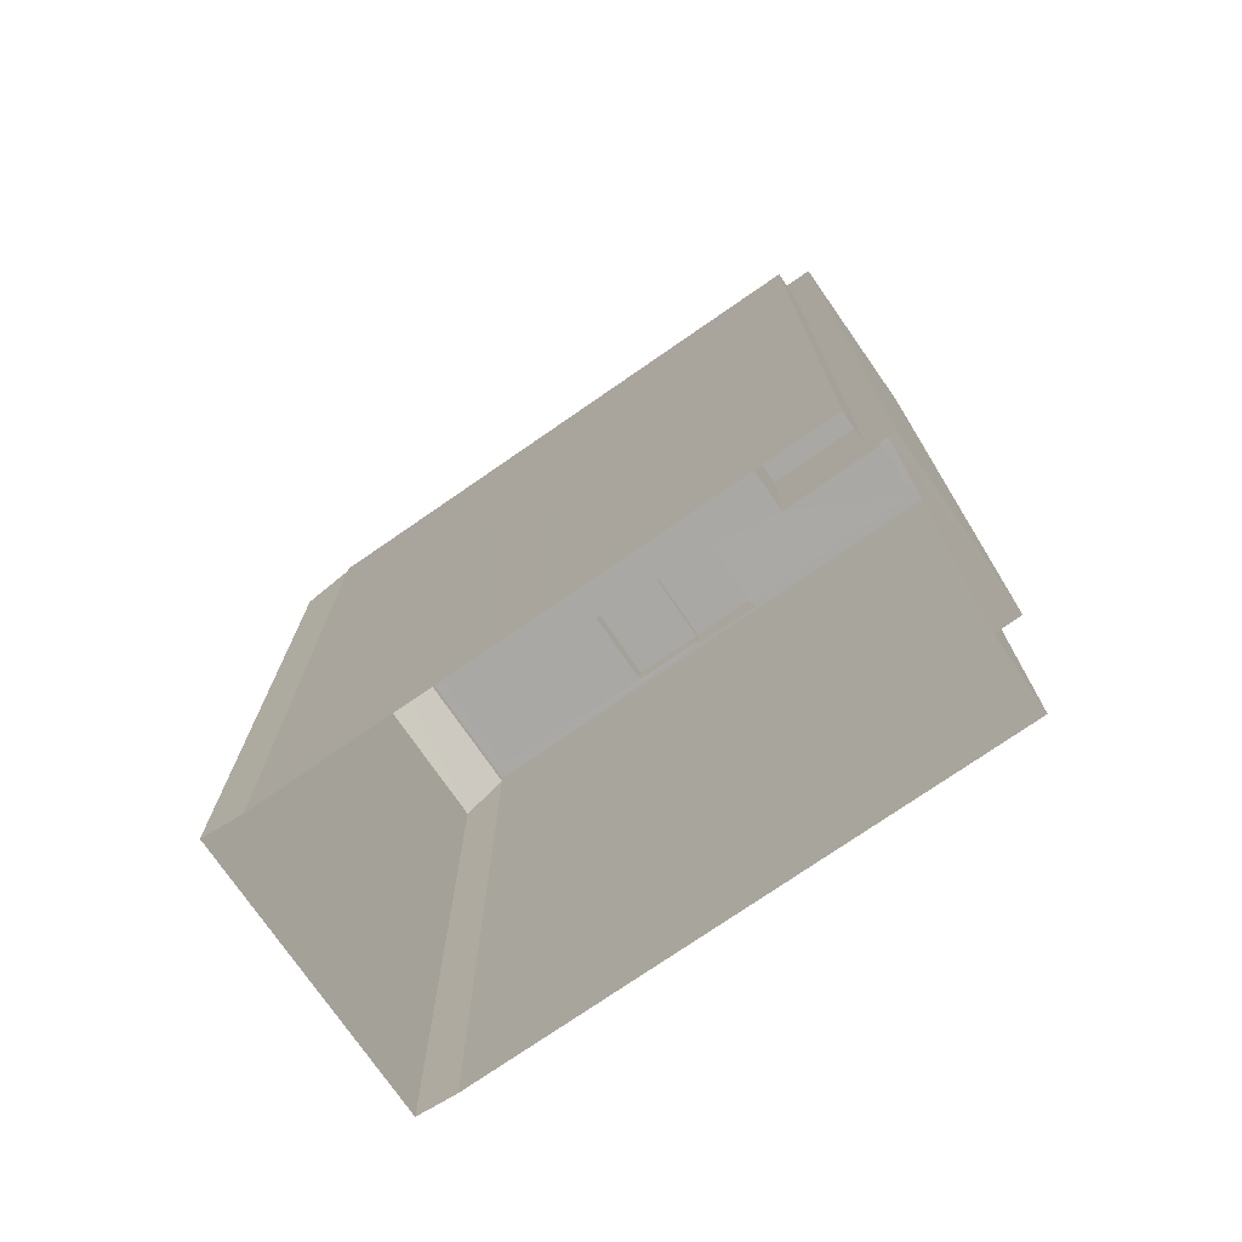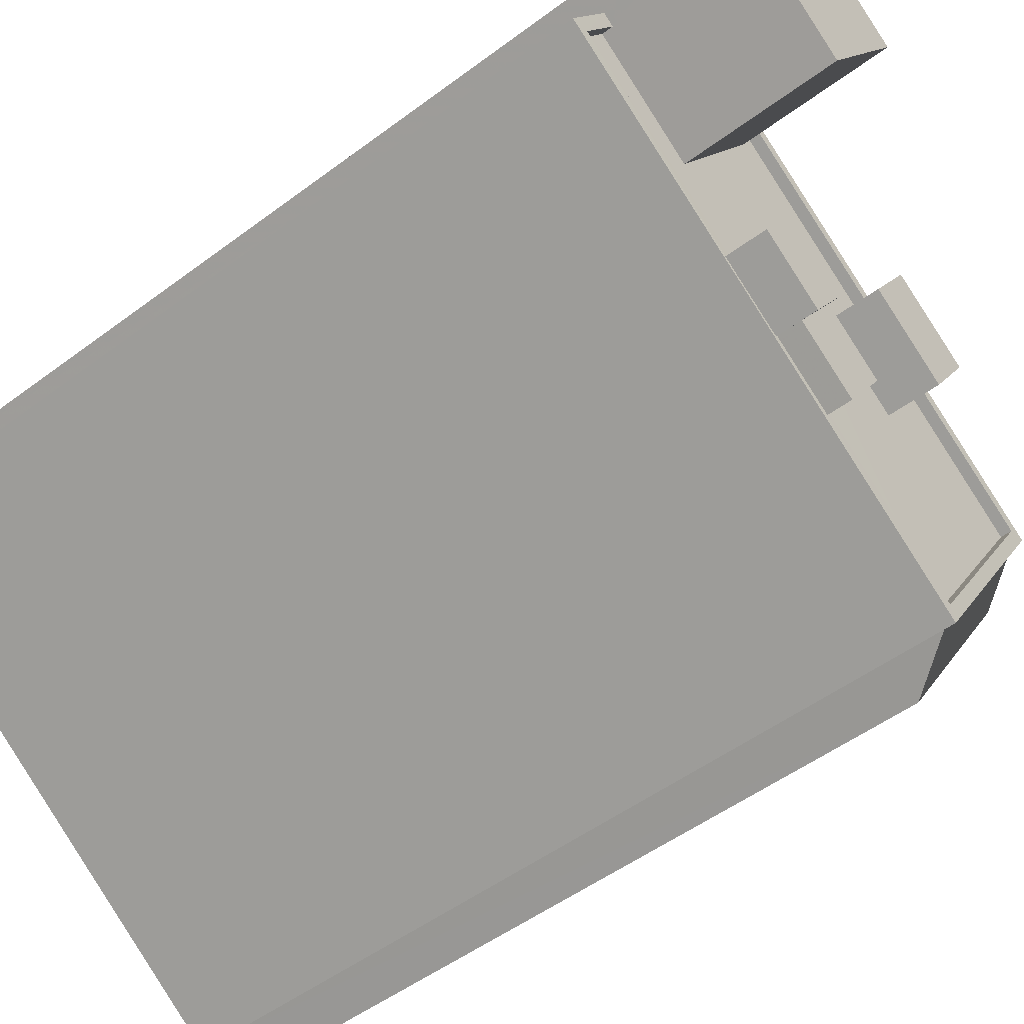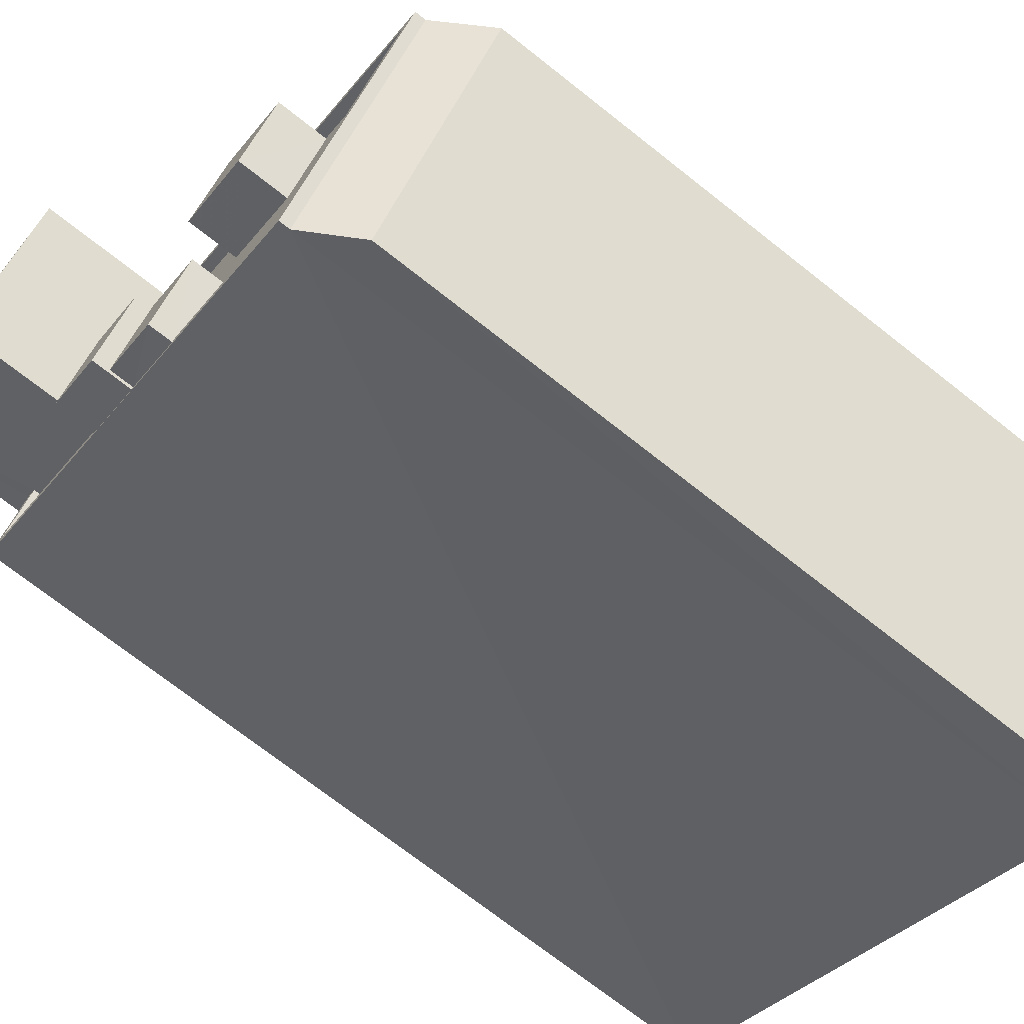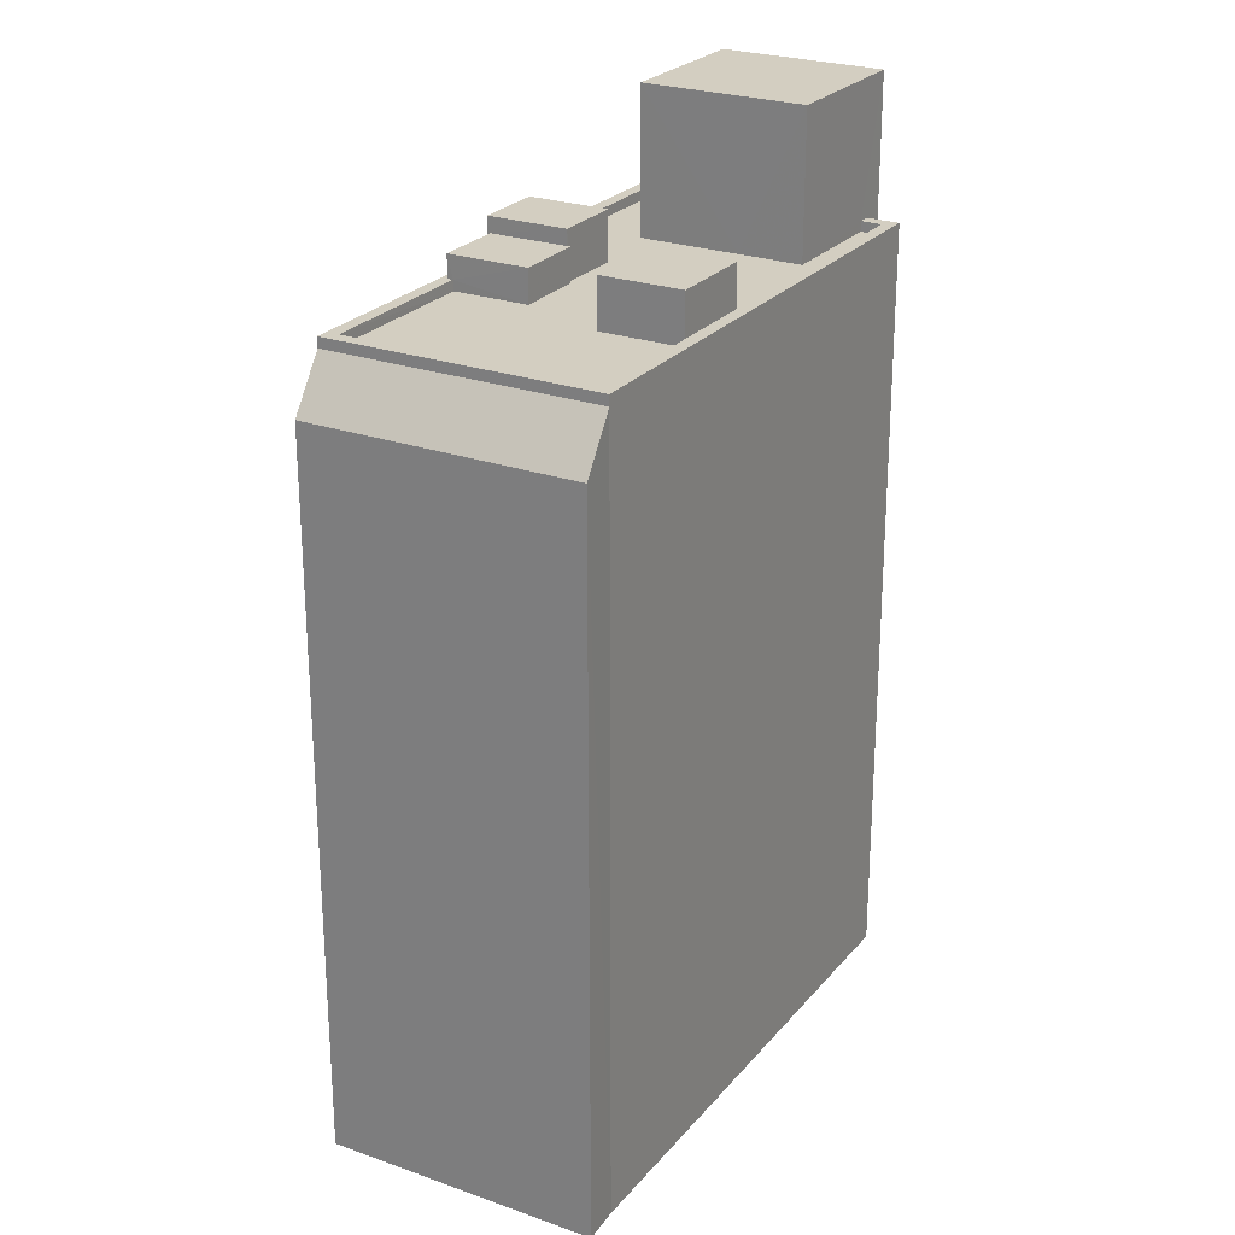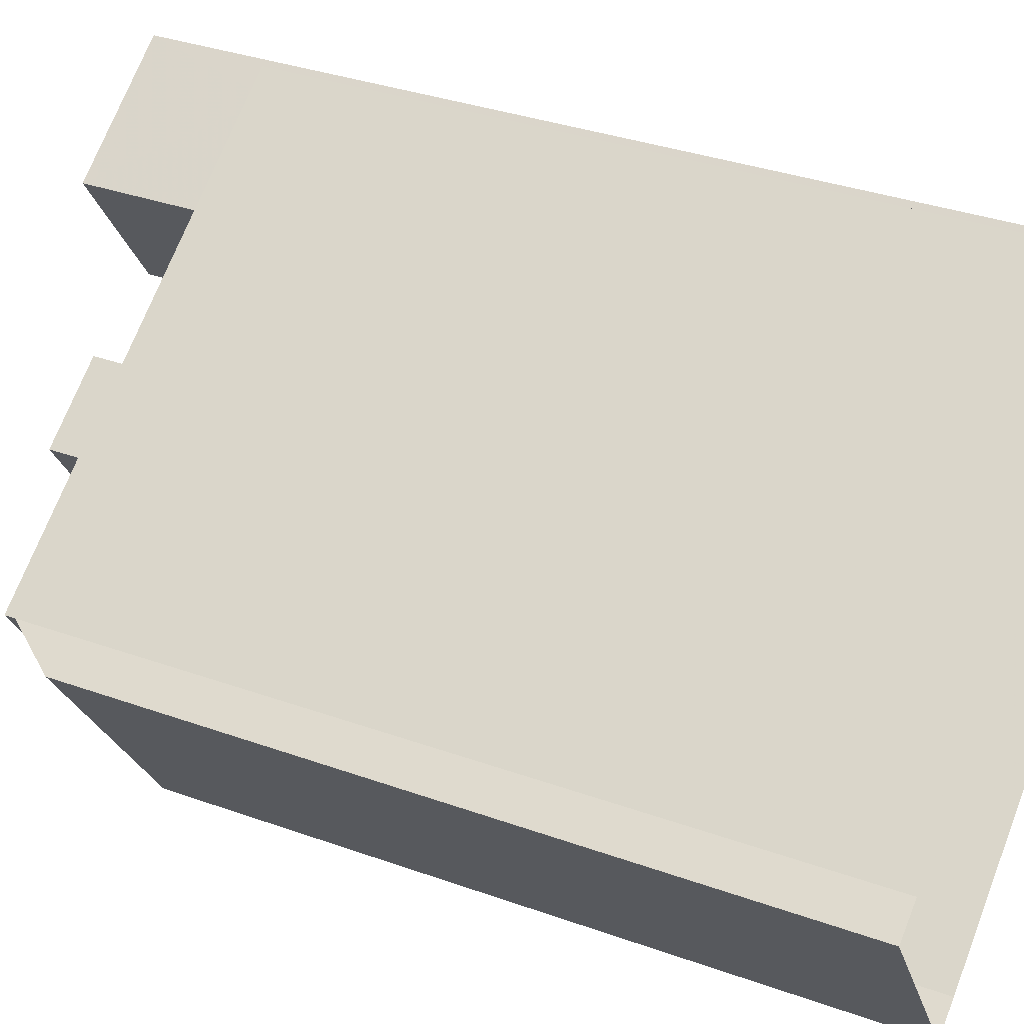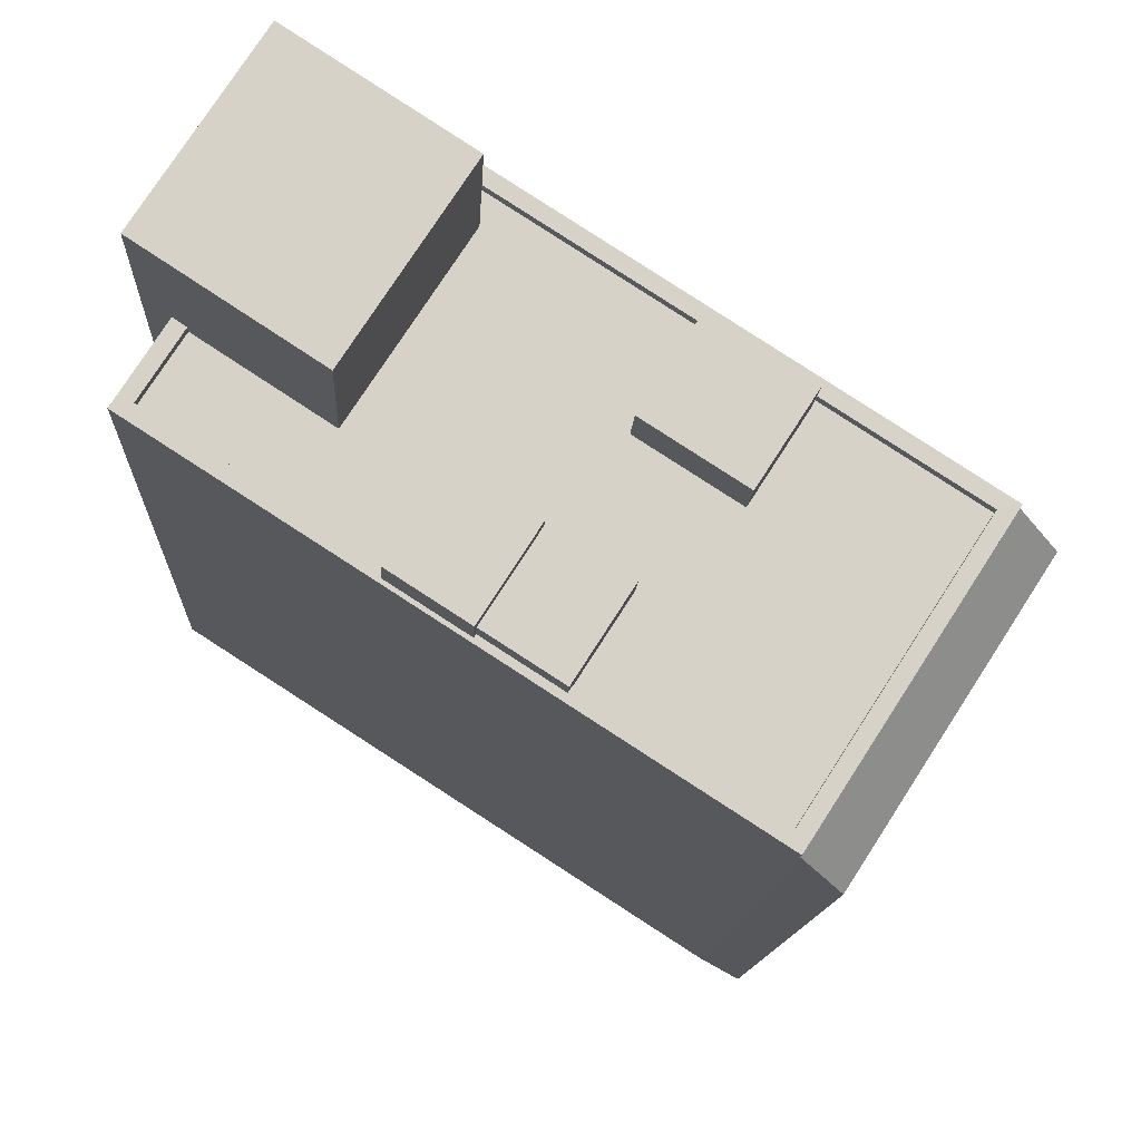
<metadata>
{"format":"obj","ext":"obj","renderer":"f3d","projection":"perspective","resolution":1024,"background":"white","views":[{"elev":-75.2,"azim":-178.1,"up":"+Z"},{"elev":-50.4,"azim":-50.5,"up":"+Y"},{"elev":-71.9,"azim":51.7,"up":"+Y"},{"elev":24.9,"azim":87.3,"up":"+Z"},{"elev":35.0,"azim":115.5,"up":"+Y"},{"elev":-11.8,"azim":-2.6,"up":"+Y"}]}
</metadata>
<code>
v -5800 -3.626e+04 2.624
v -5811 -3.626e+04 2.628
v -5810 -3.625e+04 2.628
v -5799 -3.626e+04 2.624
v -5796 -3.626e+04 2.626
v -5795 -3.626e+04 2.625
v -5807 -3.625e+04 2.629
v -5810 -3.625e+04 2.629
v -5808 -3.625e+04 2.629
v -5807 -3.625e+04 2.629
v -5799 -3.626e+04 19.9
v -5795 -3.626e+04 19.91
v -5796 -3.626e+04 21.1
v -5800 -3.626e+04 21.09
v -5800 -3.626e+04 21.35
v -5796 -3.626e+04 21.35
v -5797 -3.626e+04 21.35
v -5807 -3.625e+04 21.35
v -5807 -3.625e+04 21.35
v -5811 -3.626e+04 21.35
v -5805 -3.626e+04 21.35
v -5810 -3.626e+04 21.35
v -5810 -3.625e+04 21.35
v -5807 -3.625e+04 21.35
v -5807 -3.625e+04 21.35
v -5809 -3.625e+04 21.35
v -5806 -3.626e+04 21.35
v -5806 -3.626e+04 21.35
v -5800 -3.626e+04 21.35
v -5803 -3.626e+04 21.35
v -5803 -3.626e+04 21.35
v -5805 -3.626e+04 21.35
v -5807 -3.625e+04 21.1
v -5801 -3.625e+04 21.1
v -5797 -3.626e+04 21.1
v -5799 -3.626e+04 21.1
v -5798 -3.626e+04 21.1
v -5807 -3.625e+04 21.1
v -5805 -3.625e+04 21.1
v -5801 -3.626e+04 21.1
v -5802 -3.626e+04 21.1
v -5806 -3.625e+04 21.1
v -5807 -3.626e+04 21.1
v -5809 -3.625e+04 21.1
v -5810 -3.626e+04 21.1
v -5803 -3.626e+04 21.1
v -5800 -3.626e+04 21.1
v -5802 -3.626e+04 21.1
v -5806 -3.626e+04 21.1
v -5805 -3.626e+04 21.1
v -5804 -3.626e+04 21.1
v -5804 -3.626e+04 21.1
v -5799 -3.626e+04 22.28
v -5801 -3.625e+04 22.28
v -5802 -3.626e+04 22.28
v -5801 -3.626e+04 22.28
v -5805 -3.626e+04 21.9
v -5803 -3.626e+04 21.9
v -5804 -3.626e+04 21.9
v -5802 -3.626e+04 21.9
v -5804 -3.626e+04 21.9
v -5804 -3.626e+04 21.9
v -5805 -3.626e+04 22.28
v -5805 -3.626e+04 22.28
v -5806 -3.626e+04 22.28
v -5804 -3.626e+04 22.28
v -5805 -3.625e+04 24.59
v -5810 -3.625e+04 24.59
v -5807 -3.626e+04 24.59
v -5808 -3.625e+04 24.6
f 1 2 3
f 4 1 5
f 6 4 5
f 7 3 8
f 7 8 9
f 5 7 10
f 1 3 5
f 5 3 7
f 11 12 13
f 14 11 13
f 15 16 17
f 18 16 19
f 20 15 21
f 20 22 23
f 24 18 19
f 25 18 24
f 23 22 26
f 22 27 28
f 17 16 18
f 29 15 17
f 30 29 31
f 21 30 32
f 20 21 27
f 21 15 30
f 20 27 22
f 15 29 30
f 33 34 35
f 35 36 37
f 33 38 39
f 37 36 40
f 41 39 42
f 34 39 41
f 35 34 36
f 33 39 34
f 43 44 45
f 46 47 48
f 49 43 45
f 50 42 43
f 47 37 48
f 50 41 42
f 41 48 40
f 48 37 40
f 51 52 50
f 43 49 50
f 52 48 41
f 52 41 50
f 53 54 55
f 56 53 55
f 57 58 59
f 58 60 59
f 59 61 62
f 59 60 61
f 63 64 65
f 63 66 64
f 67 68 69
f 67 70 68
f 12 6 5
f 13 12 5
f 11 4 6
f 12 11 6
f 11 1 4
f 11 14 1
f 1 14 2
f 14 20 2
f 14 15 20
f 3 2 20
f 23 3 20
f 16 13 19
f 13 5 10
f 19 13 10
f 24 19 10
f 7 24 10
f 13 16 15
f 14 13 15
f 47 29 37
f 37 17 35
f 37 29 17
f 28 49 45
f 22 28 45
f 46 29 47
f 46 31 29
f 25 33 18
f 25 38 33
f 44 22 45
f 44 26 22
f 33 17 18
f 33 35 17
f 34 55 54
f 34 41 55
f 53 34 54
f 53 36 34
f 56 36 53
f 56 40 36
f 41 40 56
f 55 41 56
f 62 61 52
f 51 62 52
f 52 60 48
f 52 61 60
f 46 48 31
f 30 31 58
f 58 31 60
f 31 48 60
f 58 32 30
f 58 57 32
f 50 28 64
f 64 28 65
f 50 49 28
f 65 28 27
f 66 62 64
f 64 62 50
f 66 59 62
f 50 62 51
f 59 66 57
f 32 57 21
f 21 57 63
f 57 66 63
f 27 63 65
f 27 21 63
f 23 8 3
f 8 23 68
f 43 69 26
f 44 43 26
f 69 68 26
f 26 68 23
f 68 9 8
f 68 70 9
f 7 9 24
f 9 70 24
f 38 25 39
f 39 25 67
f 25 70 67
f 24 70 25
f 43 42 69
f 42 39 67
f 42 67 69

</code>
